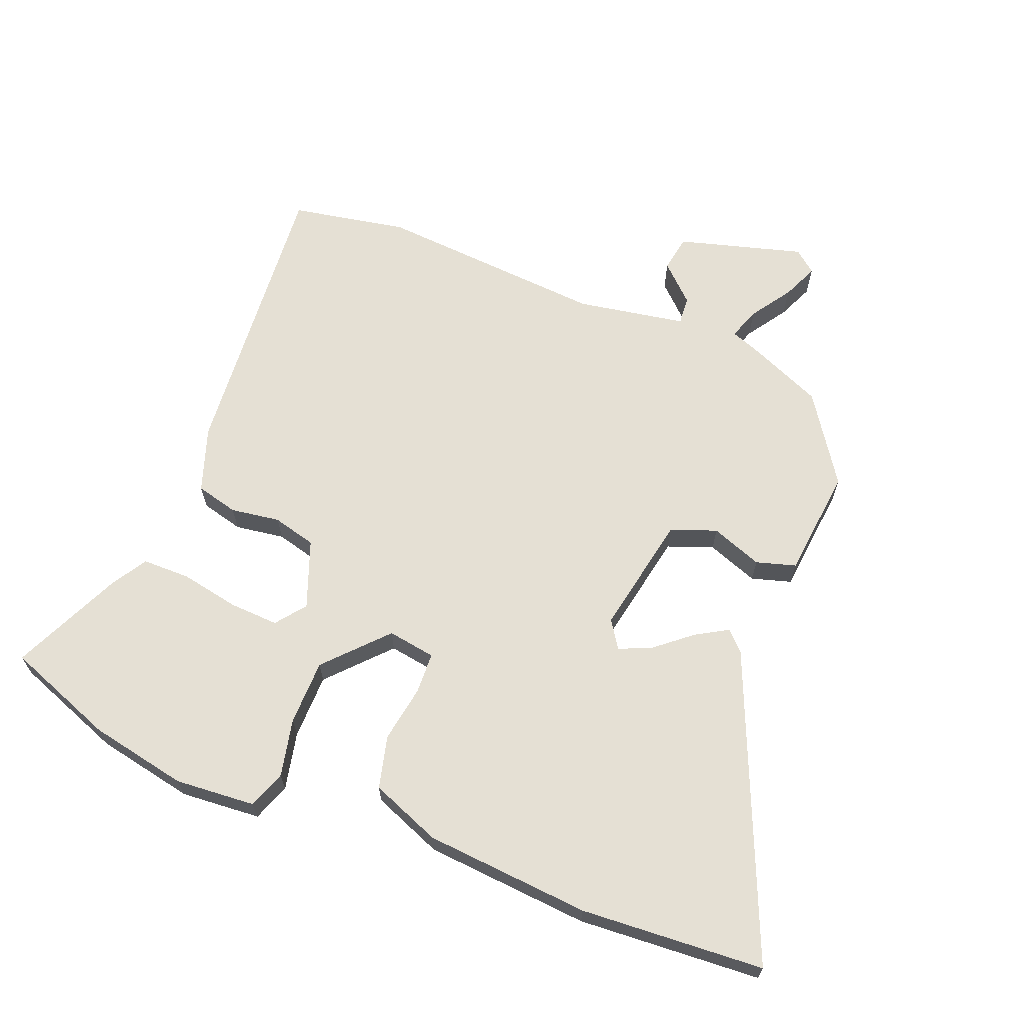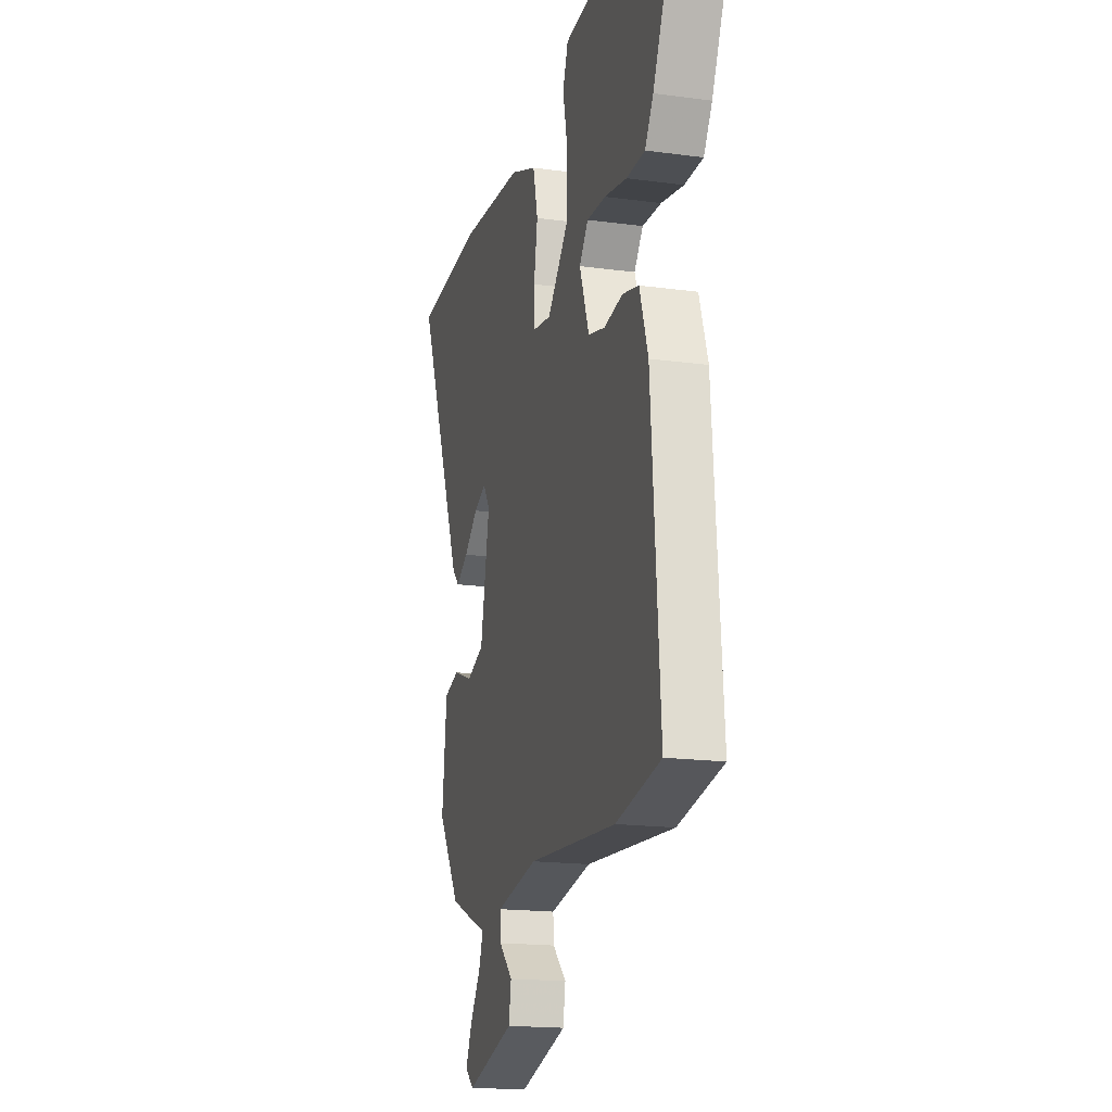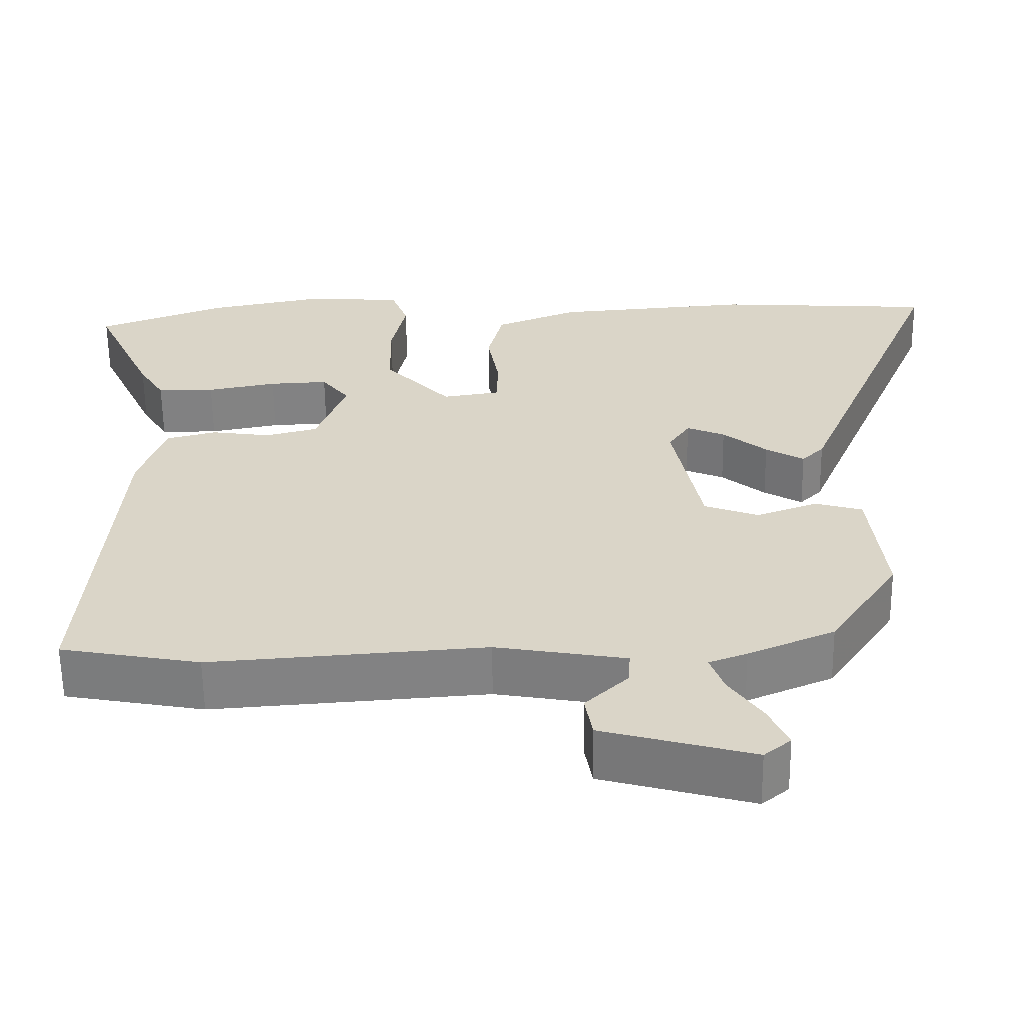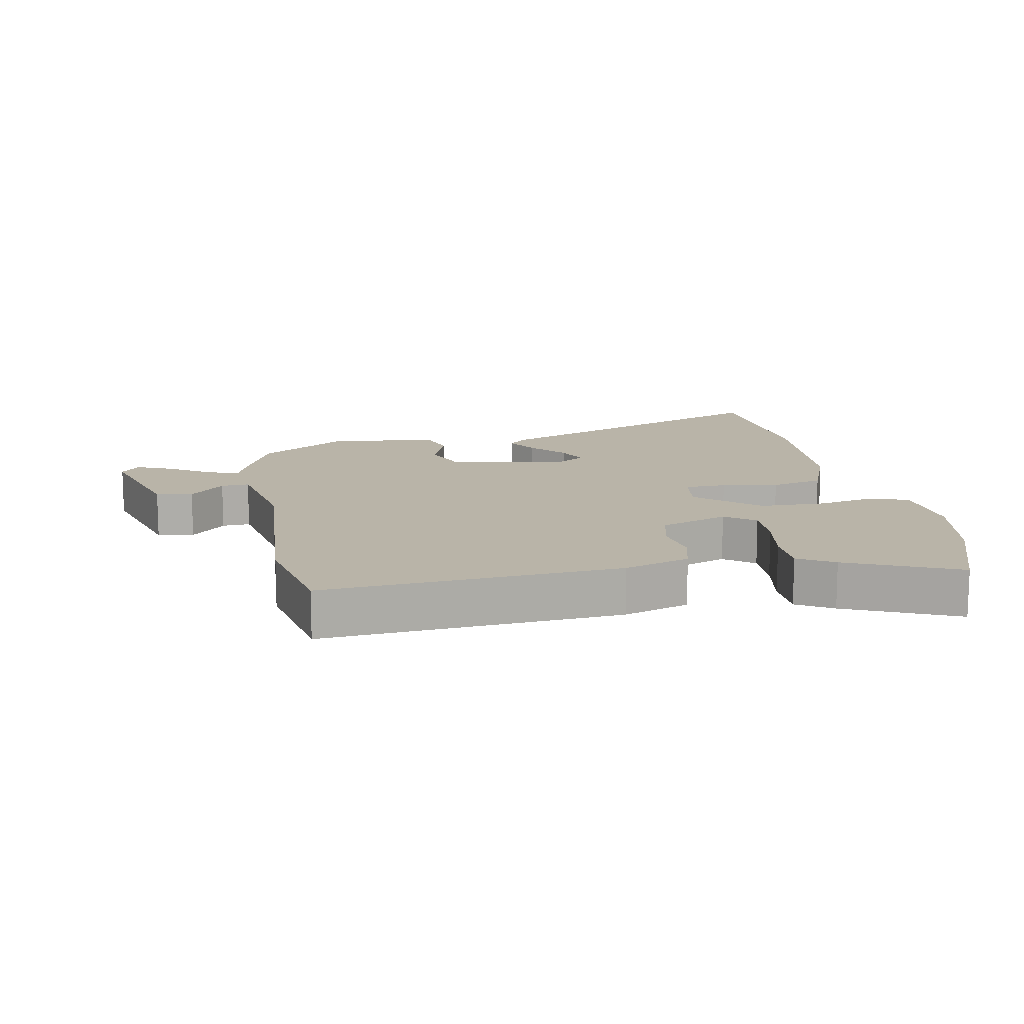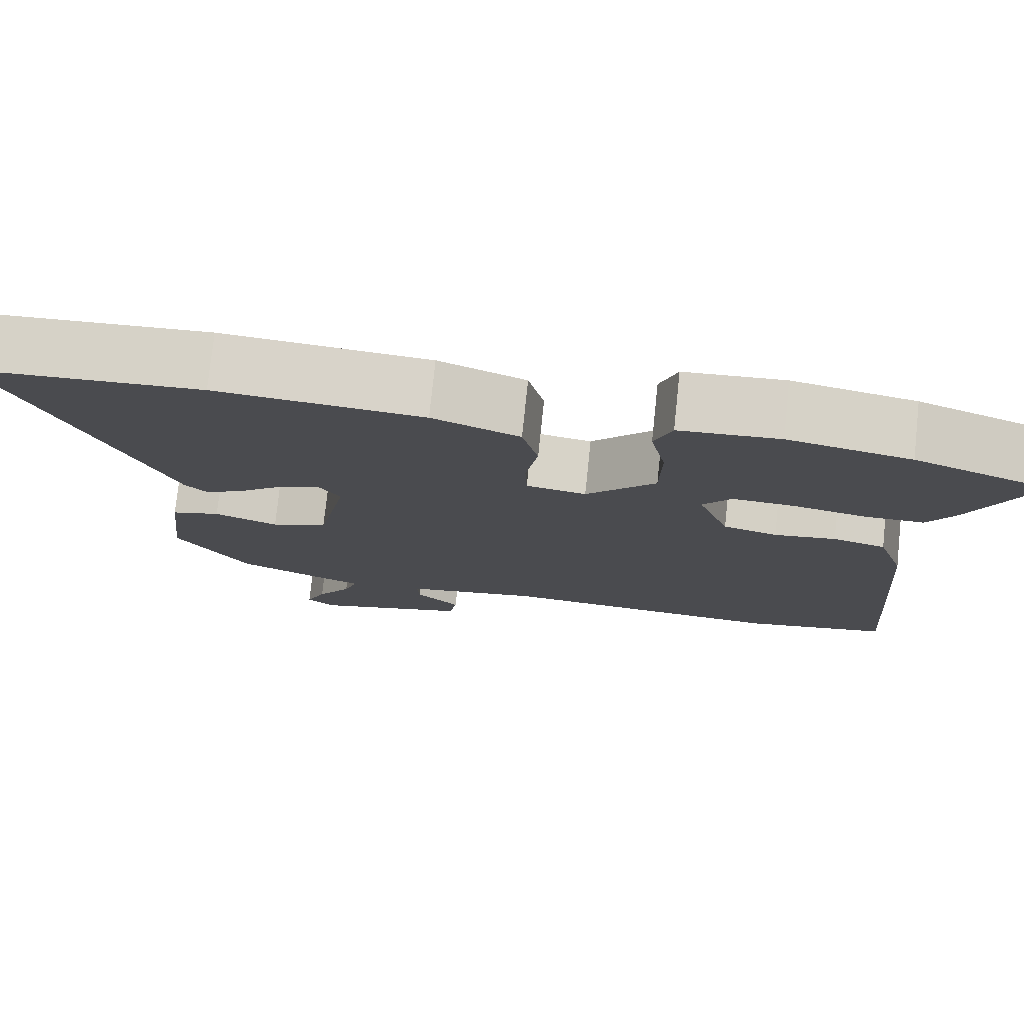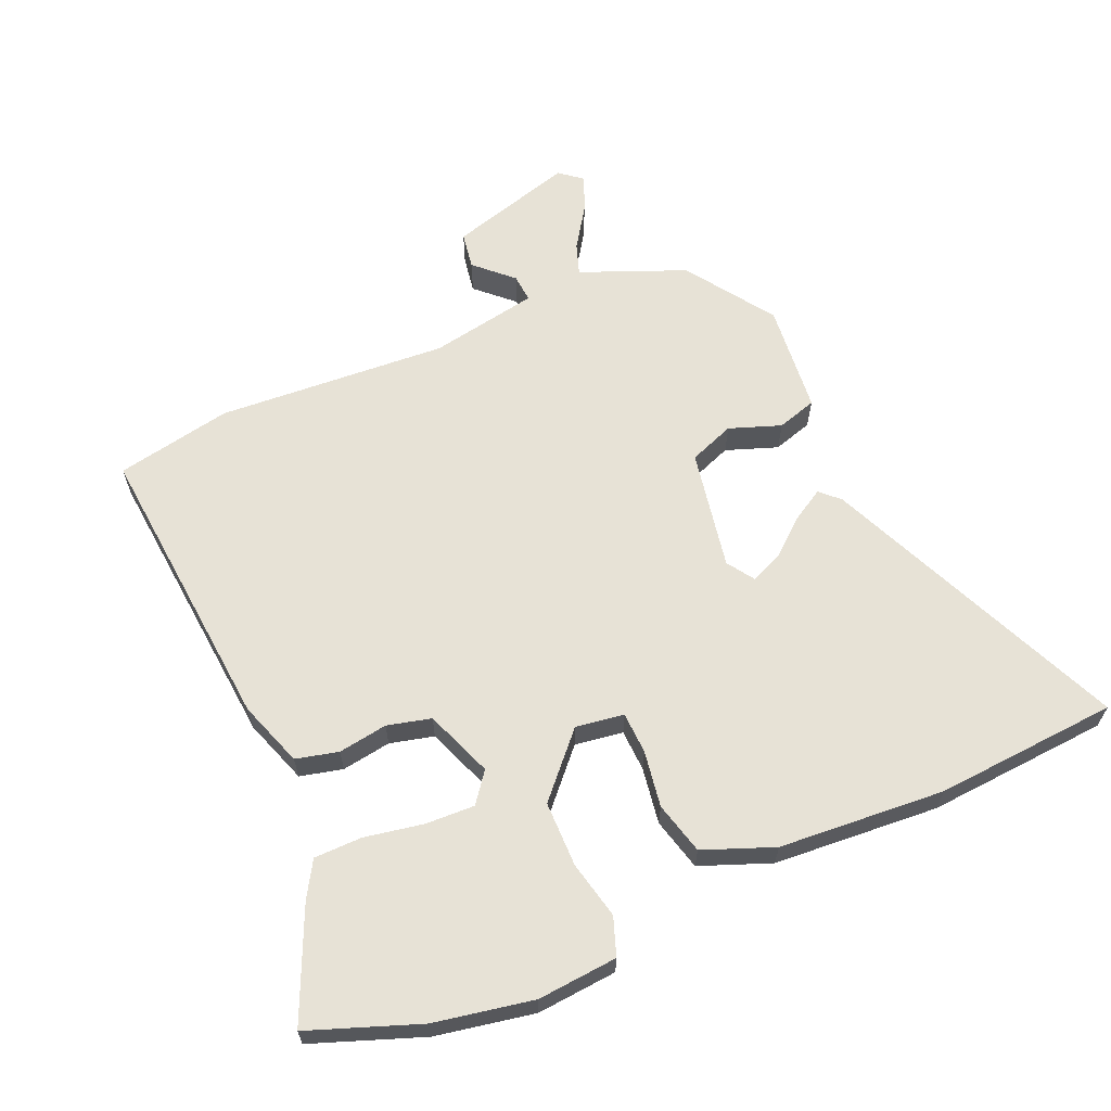
<metadata>
{"format":"obj","ext":"obj","renderer":"f3d","projection":"perspective","resolution":1024,"background":"white","views":[{"elev":65.6,"azim":21.4,"up":"+Y"},{"elev":-17.7,"azim":-104.9,"up":"+Z"},{"elev":-60.5,"azim":0.7,"up":"+Z"},{"elev":13.1,"azim":-101.3,"up":"+Y"},{"elev":76.6,"azim":-174.0,"up":"+Z"},{"elev":63.1,"azim":-24.2,"up":"+Y"}]}
</metadata>
<code>
v -0.373 0.07 -0.523
v -0.554 0.07 -0.49
v -0.519 0.07 -0.03
v -0.485 0.07 0.072
v -0.419 0.07 0.089
v -0.342 0.07 0.078
v -0.274 0.07 0.096
v -0.235 0.07 0.202
v -0.271 0.07 0.248
v -0.348 0.07 0.244
v -0.439 0.07 0.226
v -0.514 0.07 0.226
v -0.548 0.07 0.281
v -0.627 0.07 0.452
v -0.457 0.07 0.517
v -0.304 0.07 0.548
v -0.179 0.07 0.539
v -0.157 0.07 0.48
v -0.176 0.07 0.39
v -0.174 0.07 0.288
v -0.087 0.07 0.195
v -0.012 0.07 0.207
v -0.01 0.07 0.272
v -0.025 0.07 0.36
v -0.005 0.07 0.442
v 0.104 0.07 0.486
v 0.362 0.07 0.508
v 0.648 0.07 0.491
v 0.451 0.07 0.018
v 0.422 0.07 -0.011
v 0.372 0.07 0.018
v 0.315 0.07 0.065
v 0.265 0.07 0.086
v 0.237 0.07 0.043
v 0.274 0.07 -0.144
v 0.345 0.07 -0.17
v 0.425 0.07 -0.14
v 0.487 0.07 -0.158
v 0.506 0.07 -0.33
v 0.415 0.07 -0.467
v 0.302 0.07 -0.516
v 0.252 0.07 -0.535
v 0.27 0.07 -0.585
v 0.313 0.07 -0.648
v 0.338 0.07 -0.704
v 0.303 0.07 -0.733
v 0.107 0.07 -0.679
v 0.097 0.07 -0.622
v 0.153 0.07 -0.568
v 0.156 0.07 -0.524
v -0.014 0.07 -0.495
v -0.373 0 -0.523
v -0.554 0 -0.49
v -0.519 0 -0.03
v -0.485 0 0.072
v -0.419 0 0.089
v -0.342 0 0.078
v -0.274 0 0.096
v -0.235 0 0.202
v -0.271 0 0.248
v -0.348 0 0.244
v -0.439 0 0.226
v -0.514 0 0.226
v -0.548 0 0.281
v -0.627 0 0.452
v -0.457 0 0.517
v -0.304 0 0.548
v -0.179 0 0.539
v -0.157 0 0.48
v -0.176 0 0.39
v -0.174 0 0.288
v -0.087 0 0.195
v -0.012 0 0.207
v -0.01 0 0.272
v -0.025 0 0.36
v -0.005 0 0.442
v 0.104 0 0.486
v 0.362 0 0.508
v 0.648 0 0.491
v 0.451 0 0.018
v 0.422 0 -0.011
v 0.372 0 0.018
v 0.315 0 0.065
v 0.265 0 0.086
v 0.237 0 0.043
v 0.274 0 -0.144
v 0.345 0 -0.17
v 0.425 0 -0.14
v 0.487 0 -0.158
v 0.506 0 -0.33
v 0.415 0 -0.467
v 0.302 0 -0.516
v 0.252 0 -0.535
v 0.27 0 -0.585
v 0.313 0 -0.648
v 0.338 0 -0.704
v 0.303 0 -0.733
v 0.107 0 -0.679
v 0.097 0 -0.622
v 0.153 0 -0.568
v 0.156 0 -0.524
v -0.014 0 -0.495
f 46 47 48 49
f 46 49 50
f 43 44 45 46
f 42 43 46 50
f 41 42 50 51
f 39 40 41 51
f 36 37 38 39
f 35 36 39 51
f 29 30 31 32
f 29 32 33
f 28 29 33
f 27 28 33
f 26 27 33 34
f 23 24 25 26
f 22 23 26 34
f 16 17 18 19
f 16 19 20
f 15 16 20
f 14 15 20 21
f 10 11 12 13
f 9 10 13 14
f 3 4 5 6
f 3 6 7
f 2 3 7
f 1 2 7
f 51 1 7 8
f 21 22 34 35
f 21 35 51 8
f 9 14 21
f 8 9 21
f 100 99 98 97
f 101 100 97
f 97 96 95 94
f 101 97 94 93
f 102 101 93 92
f 102 92 91 90
f 90 89 88 87
f 102 90 87 86
f 83 82 81 80
f 84 83 80
f 84 80 79
f 84 79 78
f 85 84 78 77
f 77 76 75 74
f 85 77 74 73
f 70 69 68 67
f 71 70 67
f 71 67 66
f 72 71 66 65
f 64 63 62 61
f 65 64 61 60
f 57 56 55 54
f 58 57 54
f 58 54 53
f 58 53 52
f 59 58 52 102
f 86 85 73 72
f 59 102 86 72
f 72 65 60
f 72 60 59
f 1 52 53 2
f 2 53 54 3
f 3 54 55 4
f 4 55 56 5
f 5 56 57 6
f 6 57 58 7
f 7 58 59 8
f 8 59 60 9
f 9 60 61 10
f 10 61 62 11
f 11 62 63 12
f 12 63 64 13
f 13 64 65 14
f 14 65 66 15
f 15 66 67 16
f 16 67 68 17
f 17 68 69 18
f 18 69 70 19
f 19 70 71 20
f 20 71 72 21
f 21 72 73 22
f 22 73 74 23
f 23 74 75 24
f 24 75 76 25
f 25 76 77 26
f 26 77 78 27
f 27 78 79 28
f 28 79 80 29
f 29 80 81 30
f 30 81 82 31
f 31 82 83 32
f 32 83 84 33
f 33 84 85 34
f 34 85 86 35
f 35 86 87 36
f 36 87 88 37
f 37 88 89 38
f 38 89 90 39
f 39 90 91 40
f 40 91 92 41
f 41 92 93 42
f 42 93 94 43
f 43 94 95 44
f 44 95 96 45
f 45 96 97 46
f 46 97 98 47
f 47 98 99 48
f 48 99 100 49
f 49 100 101 50
f 50 101 102 51
f 51 102 52 1

</code>
